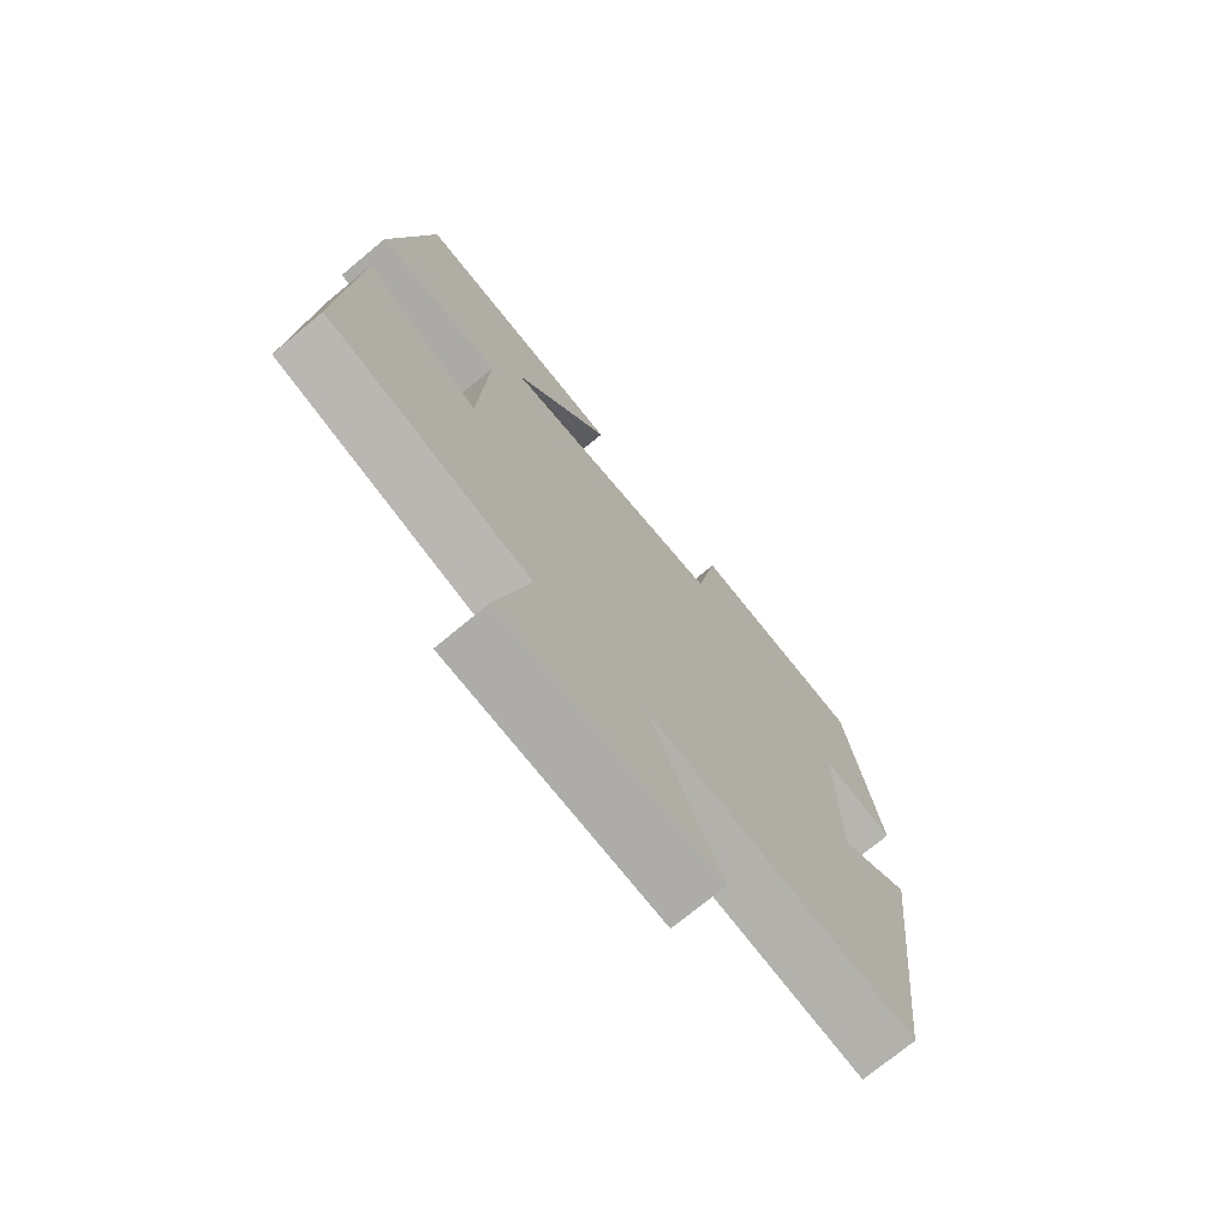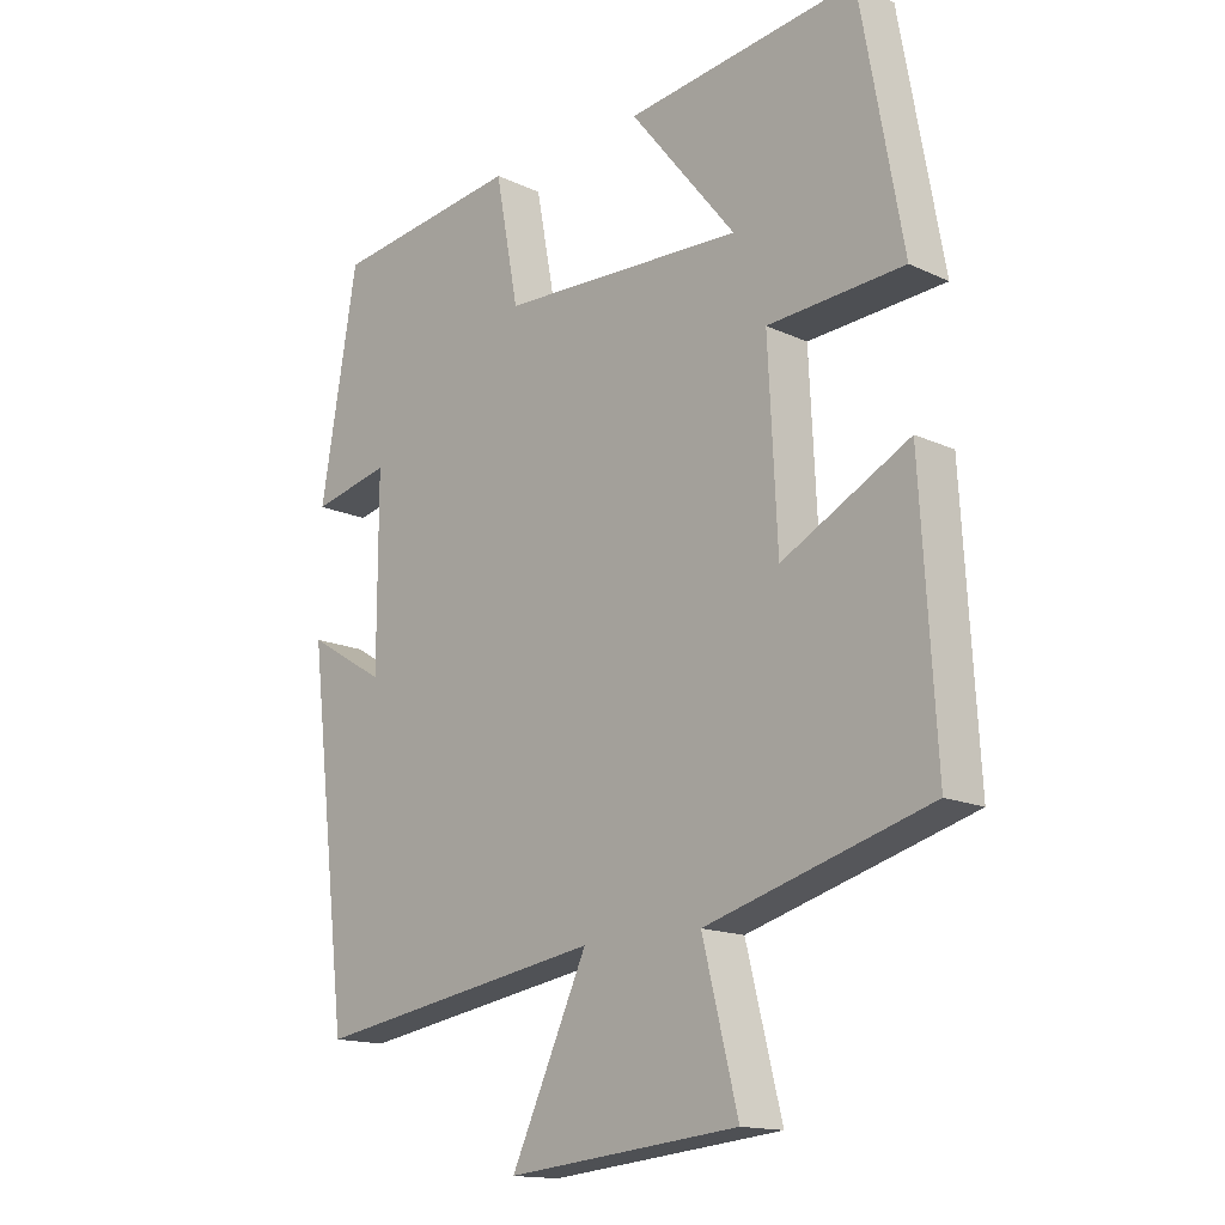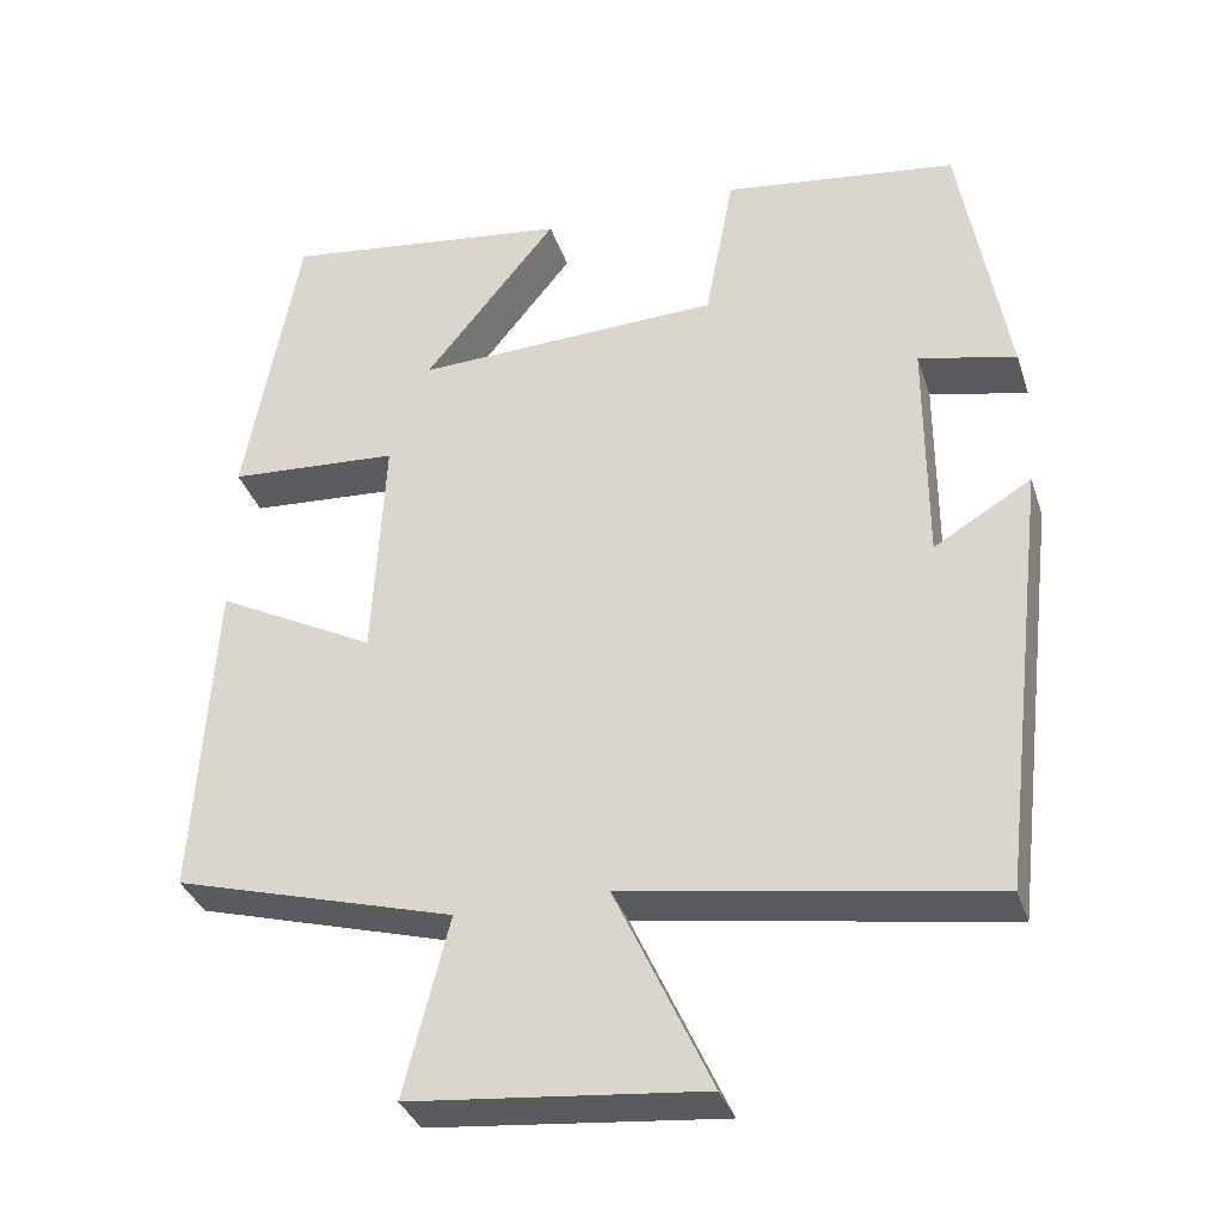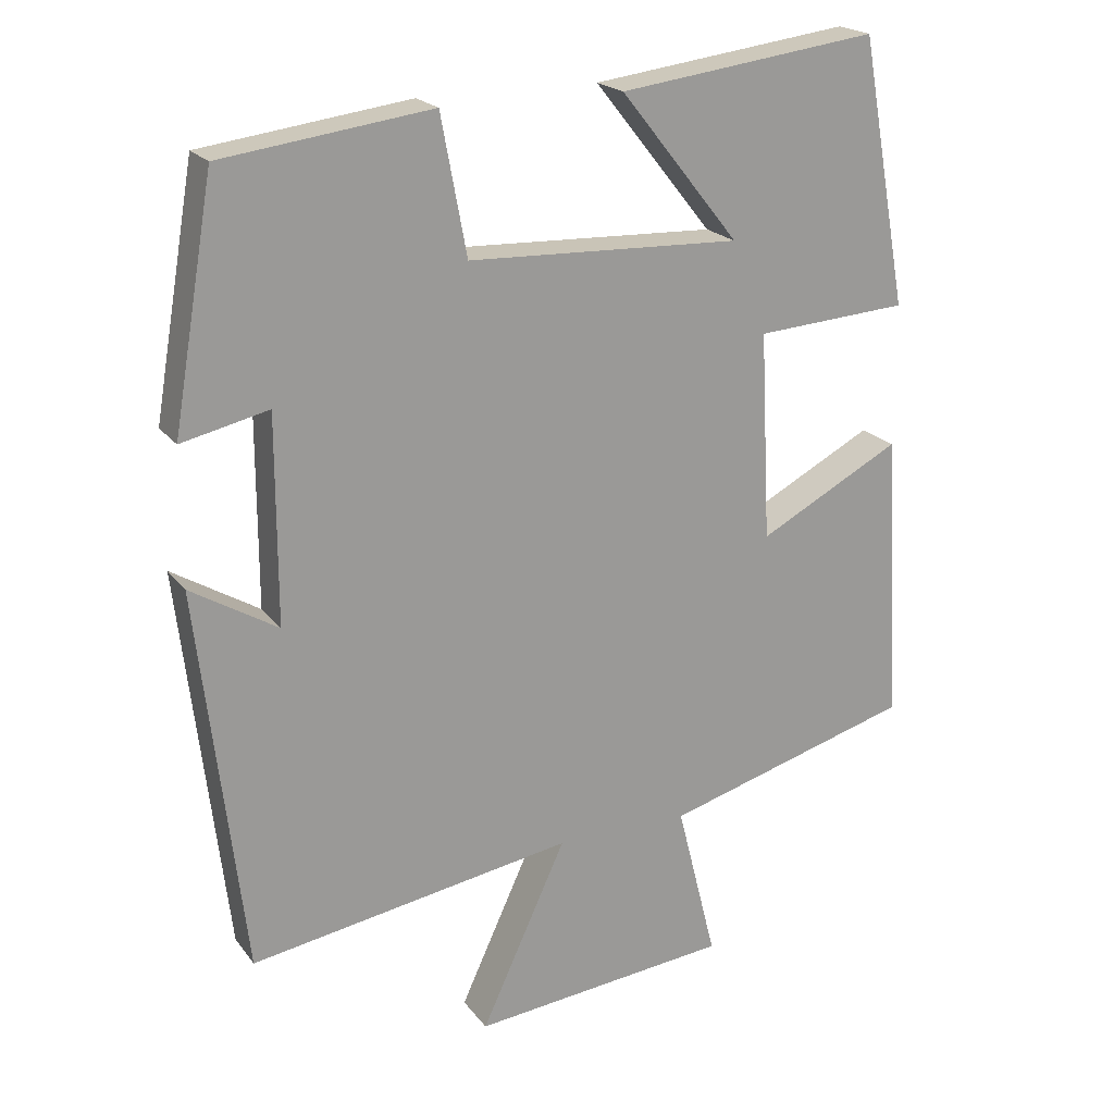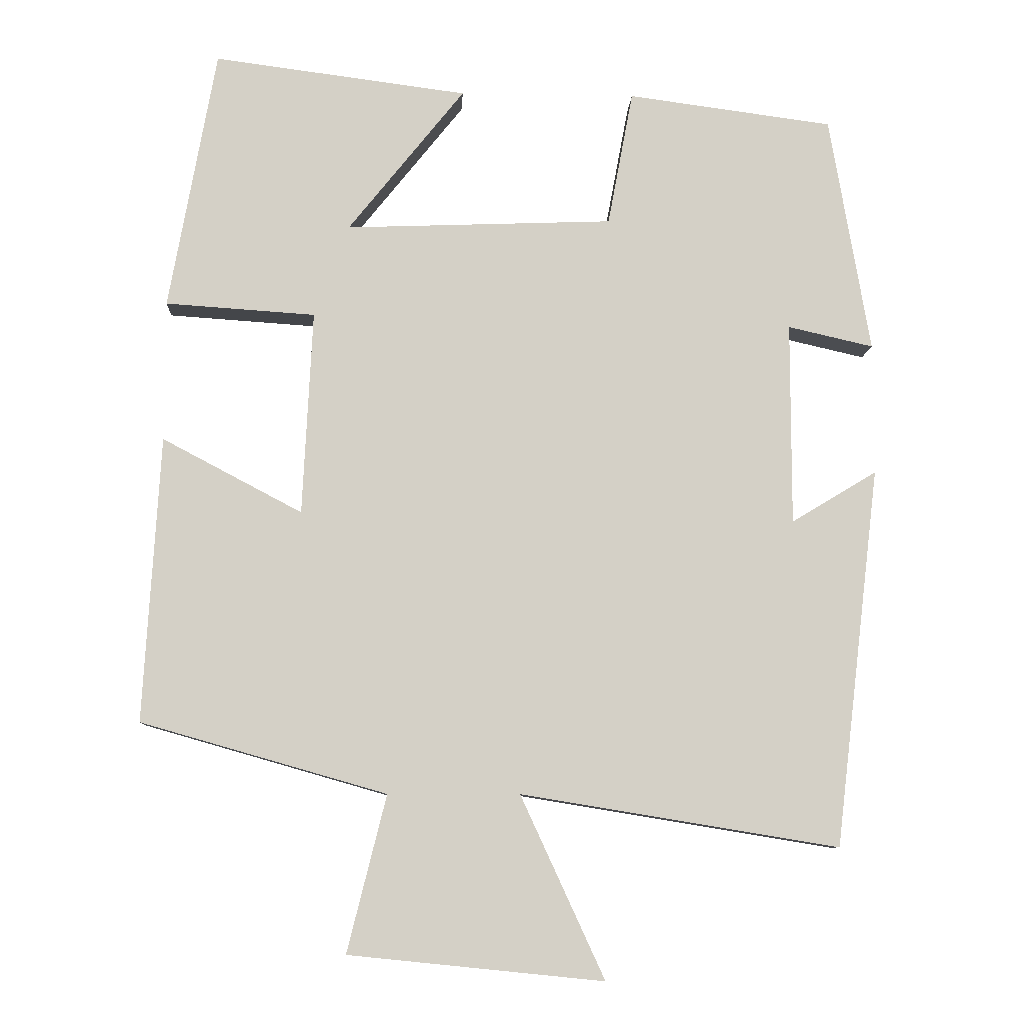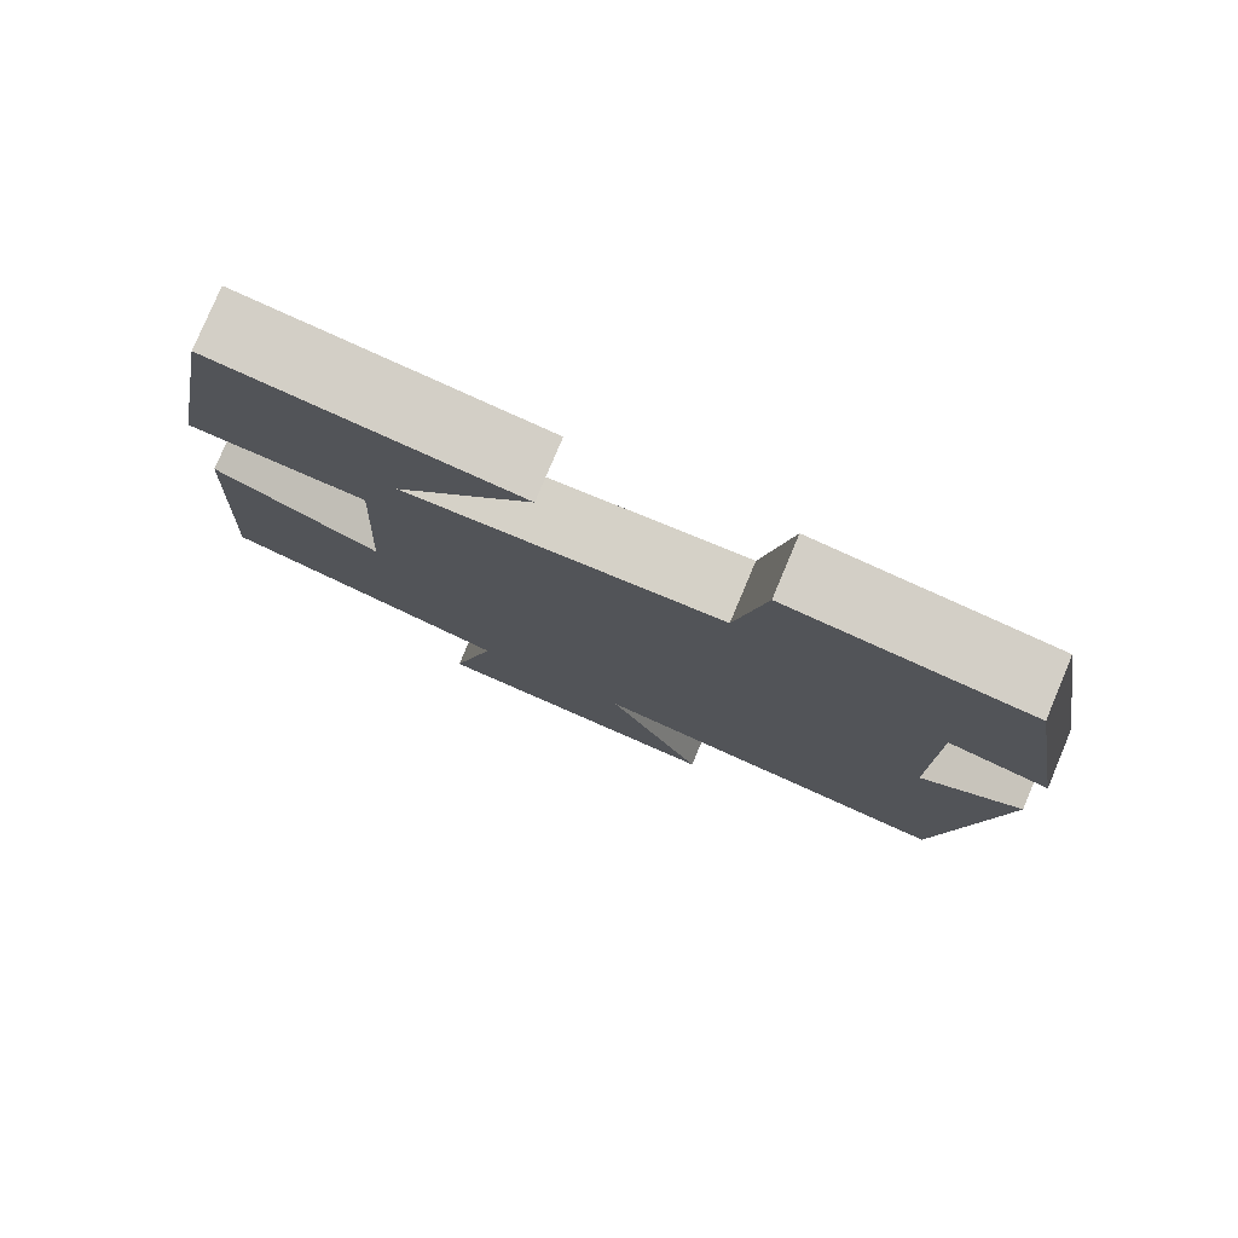
<metadata>
{"format":"obj","ext":"obj","renderer":"f3d","projection":"perspective","resolution":1024,"background":"white","views":[{"elev":-73.2,"azim":129.7,"up":"+Z"},{"elev":-15.2,"azim":45.3,"up":"+Z"},{"elev":-35.0,"azim":-162.8,"up":"+Z"},{"elev":20.6,"azim":-26.2,"up":"+Z"},{"elev":-8.8,"azim":177.3,"up":"+Z"},{"elev":79.0,"azim":-157.2,"up":"+Z"}]}
</metadata>
<code>
v -0.444 0.07 0.462
v -0.16 0.07 0.5
v -0.125 0.07 0.313
v 0.245 0.07 0.299
v 0.084 0.07 0.5
v 0.435 0.07 0.546
v 0.5 0.07 0.185
v 0.293 0.07 0.171
v 0.307 0.07 -0.111
v 0.5 0.07 -0.009
v 0.523 0.07 -0.403
v 0.184 0.07 -0.5
v 0.238 0.07 -0.716
v -0.114 0.07 -0.752
v 0.002 0.07 -0.5
v -0.438 0.07 -0.572
v -0.5 0.07 -0.048
v -0.382 0.07 -0.119
v -0.382 0.07 0.161
v -0.5 0.07 0.134
v -0.444 0 0.462
v -0.16 0 0.5
v -0.125 0 0.313
v 0.245 0 0.299
v 0.084 0 0.5
v 0.435 0 0.546
v 0.5 0 0.185
v 0.293 0 0.171
v 0.307 0 -0.111
v 0.5 0 -0.009
v 0.523 0 -0.403
v 0.184 0 -0.5
v 0.238 0 -0.716
v -0.114 0 -0.752
v 0.002 0 -0.5
v -0.438 0 -0.572
v -0.5 0 -0.048
v -0.382 0 -0.119
v -0.382 0 0.161
v -0.5 0 0.134
f 1 2 3
f 20 1 3
f 19 20 3
f 18 19 3 4
f 15 16 17 18
f 15 18 4
f 12 13 14 15
f 11 12 15
f 10 11 15
f 9 10 15
f 8 9 15 4
f 7 8 4
f 4 5 6 7
f 23 22 21
f 23 21 40
f 23 40 39
f 24 23 39 38
f 38 37 36 35
f 24 38 35
f 35 34 33 32
f 35 32 31
f 35 31 30
f 35 30 29
f 24 35 29 28
f 24 28 27
f 27 26 25 24
f 1 21 22 2
f 2 22 23 3
f 3 23 24 4
f 4 24 25 5
f 5 25 26 6
f 6 26 27 7
f 7 27 28 8
f 8 28 29 9
f 9 29 30 10
f 10 30 31 11
f 11 31 32 12
f 12 32 33 13
f 13 33 34 14
f 14 34 35 15
f 15 35 36 16
f 16 36 37 17
f 17 37 38 18
f 18 38 39 19
f 19 39 40 20
f 20 40 21 1

</code>
